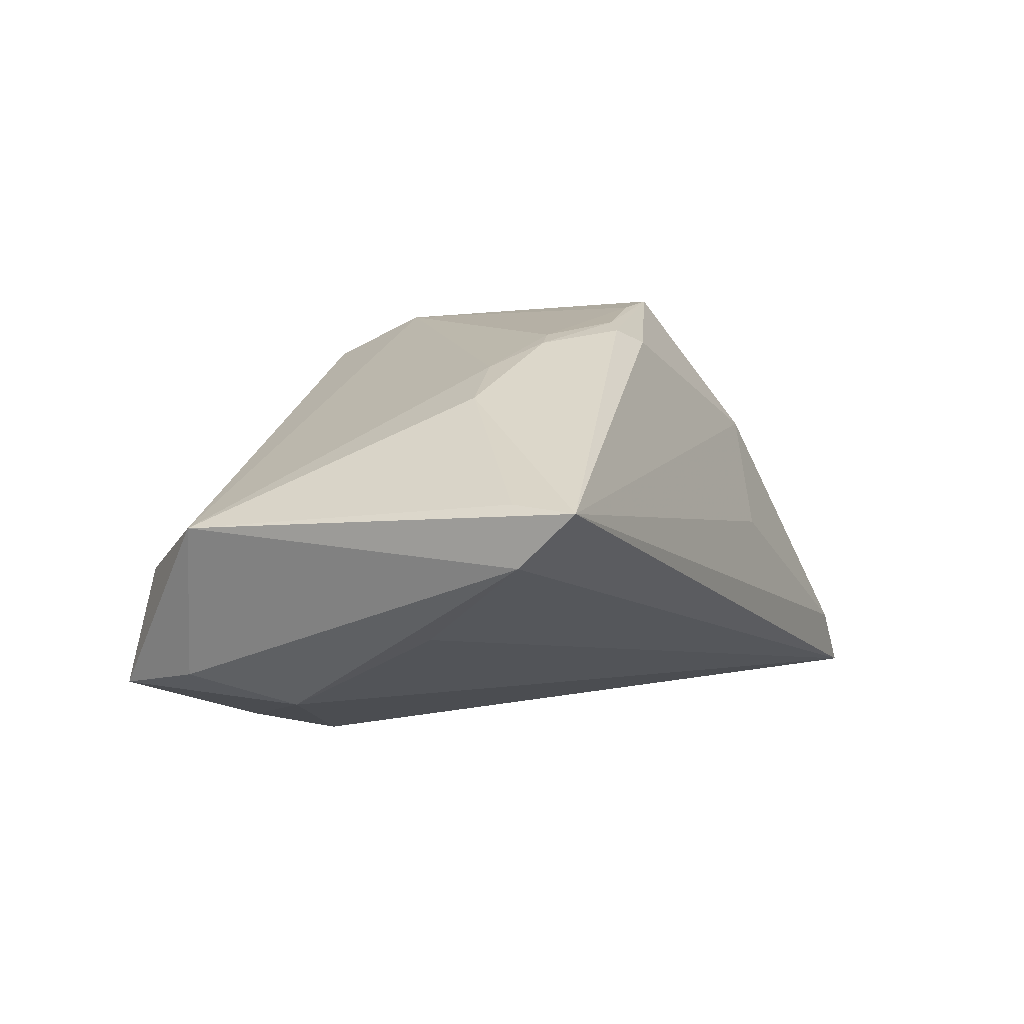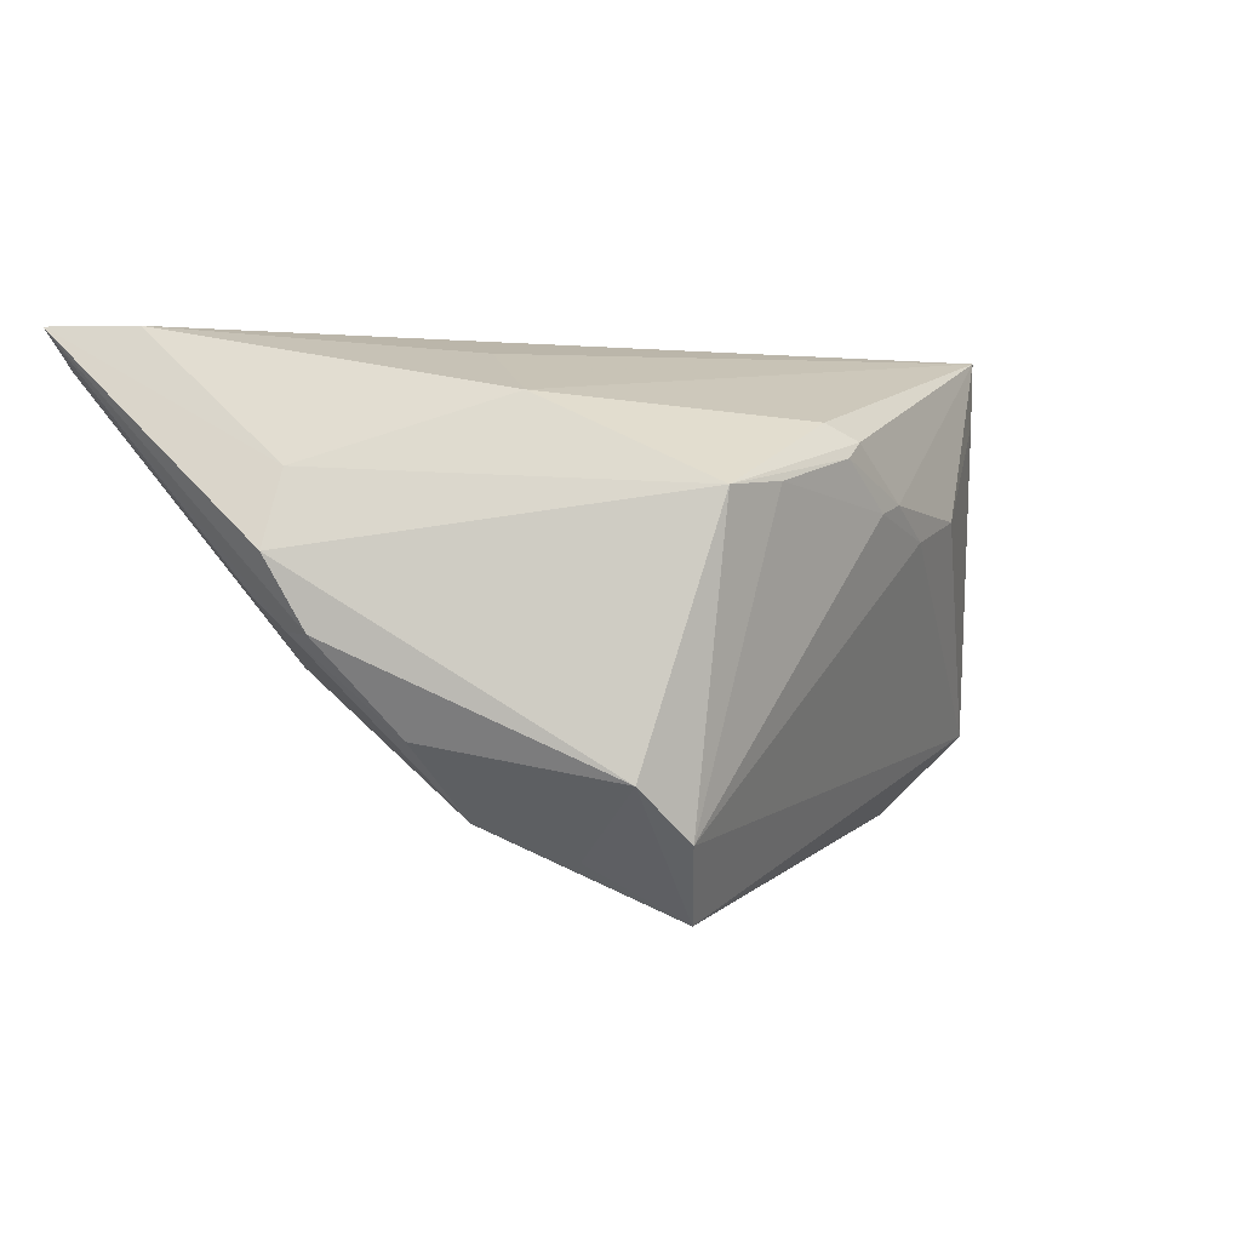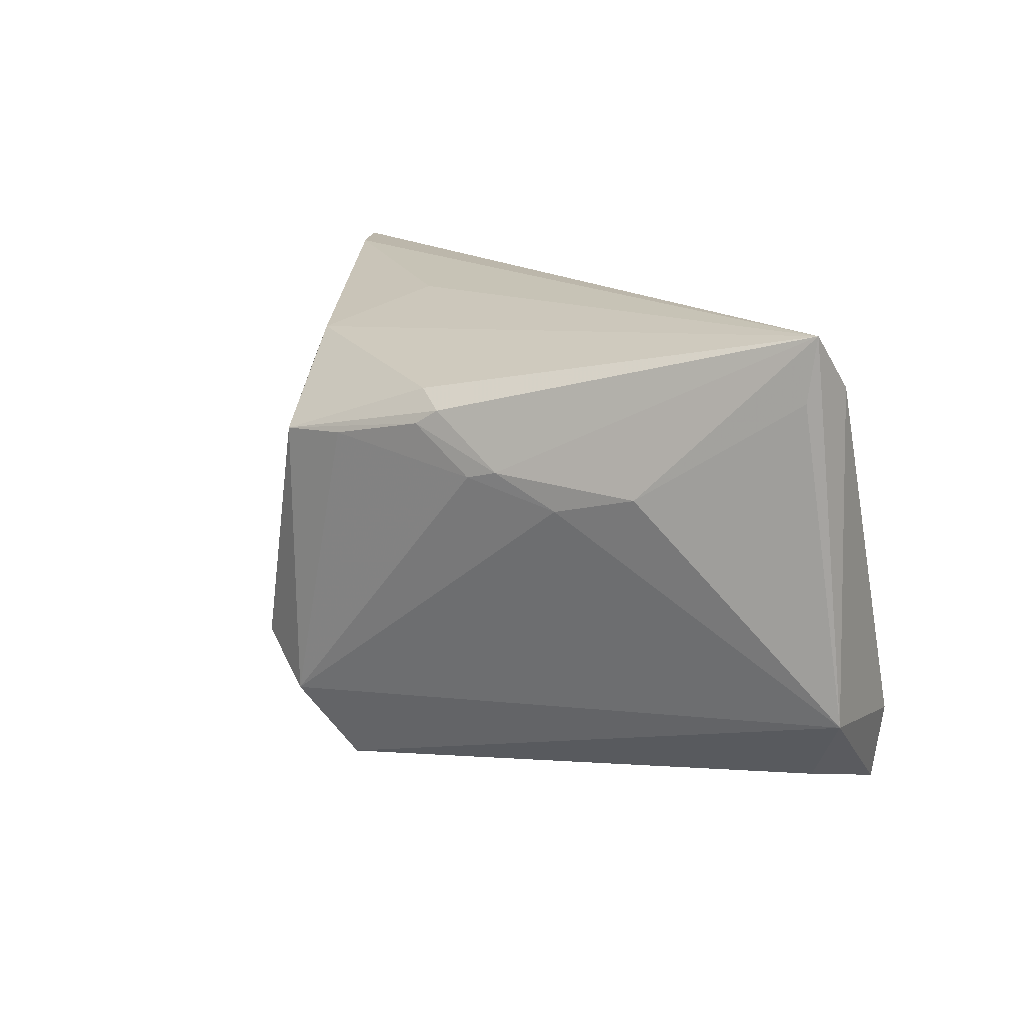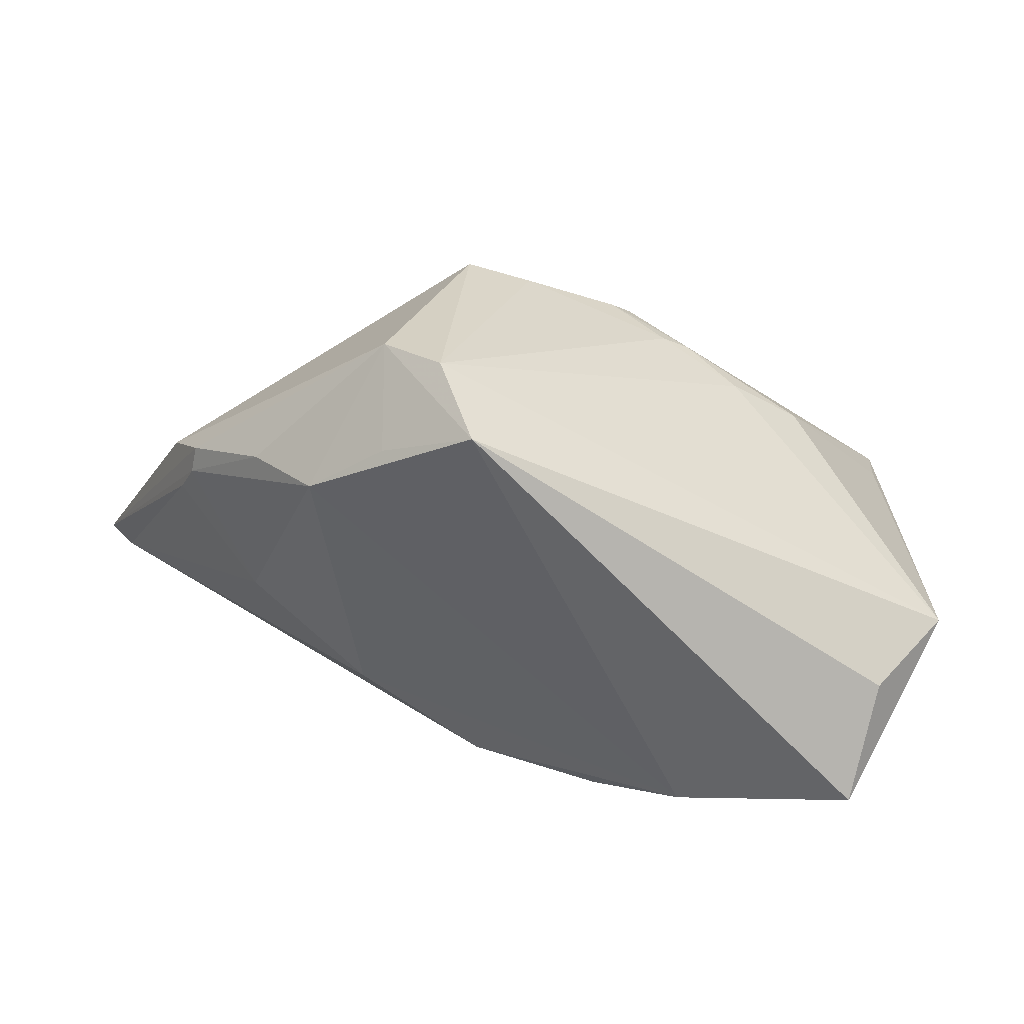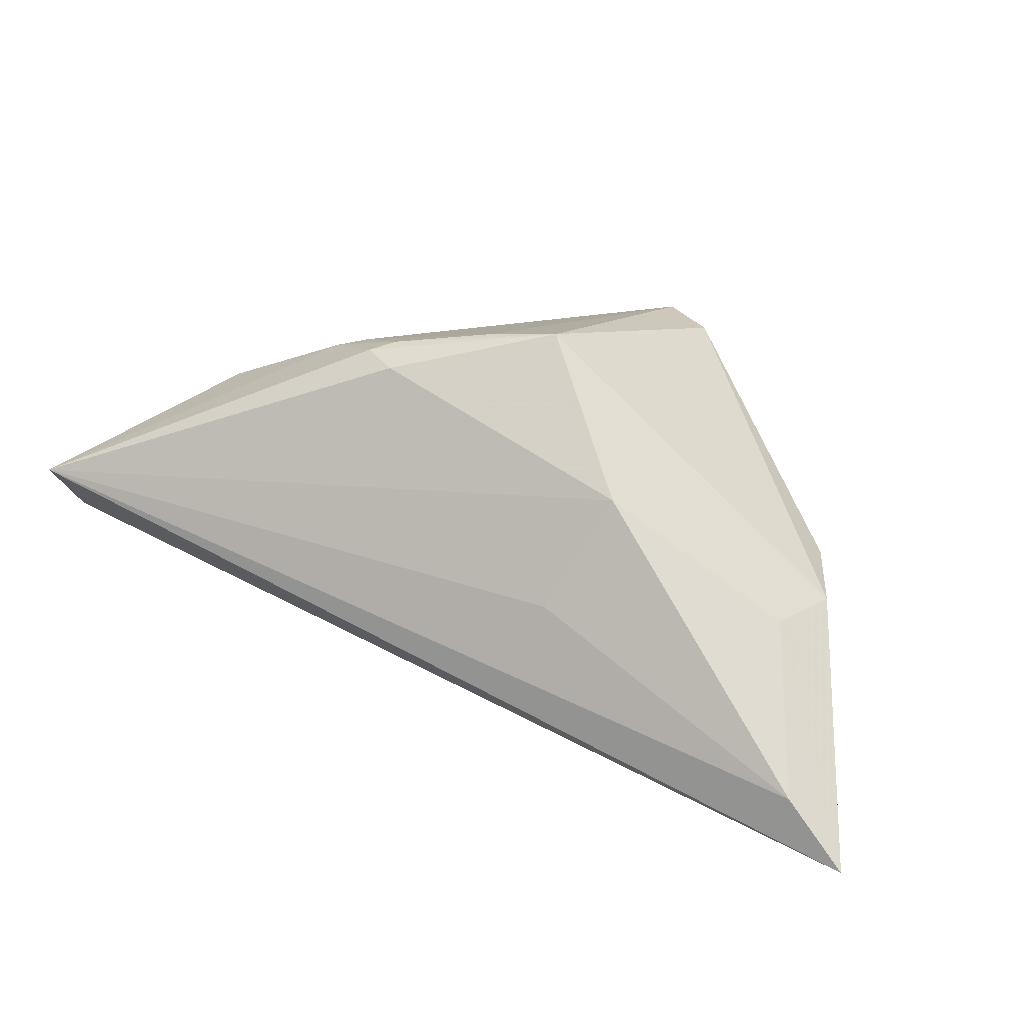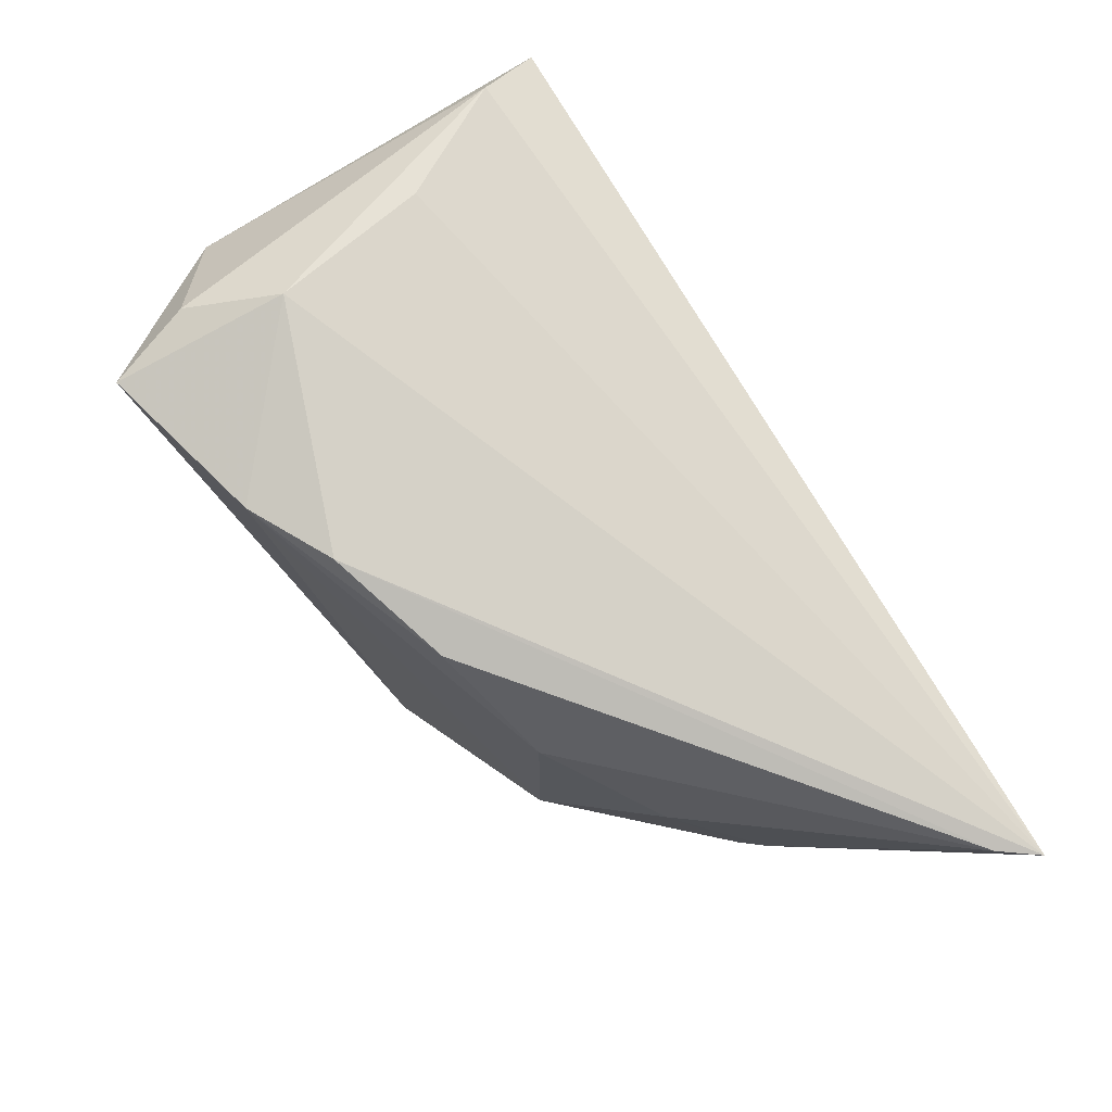
<metadata>
{"format":"obj","ext":"obj","renderer":"f3d","projection":"perspective","resolution":1024,"background":"white","views":[{"elev":7.4,"azim":113.9,"up":"+Z"},{"elev":1.6,"azim":-44.0,"up":"+Y"},{"elev":14.5,"azim":42.5,"up":"+Y"},{"elev":-67.3,"azim":-12.9,"up":"+Y"},{"elev":16.8,"azim":-155.7,"up":"+Z"},{"elev":-79.7,"azim":123.0,"up":"+Z"}]}
</metadata>
<code>
v -0.02309 -0.02551 0.01494
v 0.02319 -0.02555 -0.0232
v 0.05109 -0.01718 0.004873
v 0.0429 -0.03132 -0.01559
v 0.04082 -0.00938 -0.01682
v -0.05267 0.02886 -0.01897
v 0.03132 0.009202 0.01904
v -0.00791 0.01298 0.02849
v -0.002355 -0.0158 -0.02712
v 0.01501 0.01087 0.02473
v -0.0163 0.01248 0.02909
v -0.02778 0.02204 0.0119
v 0.04766 0.0212 0.009132
v 0.006856 0.01739 0.02607
v 0.04857 0.02886 0.008641
v -0.01898 -0.01374 -0.02113
v 0.002991 0.0194 0.02449
v -0.04653 0.01435 -0.002993
v -0.05553 0.02435 -0.02712
v -0.04659 -0.002074 -0.002524
v -0.04992 0.005929 -0.00233
v -0.0382 -0.01297 0.005728
v 0.004166 0.01562 0.02697
v -0.03545 -0.006332 -0.0146
v -0.04774 0.001029 -0.006214
v -0.02105 0.02674 -0.0008628
v 0.04222 0.008788 -0.007436
v 0.04336 -0.02684 -0.0014
v 0.0459 -0.02075 -0.0132
v 0.02197 0.006869 0.02207
v 0.0133 -0.01987 -0.02657
v -0.01855 -0.02318 0.02644
v 0.04834 0.02222 0.002359
v -0.05916 0.02886 -0.02693
v -0.0254 -0.0169 0.02522
v -0.03077 -0.02158 0.006879
v -0.04664 -0.002277 0.000849
v 0.01134 0.009887 0.02557
v -0.01343 -0.03226 0.02127
f 39 2 4
f 3 15 13
f 7 13 15
f 7 30 3
f 3 13 7
f 2 16 9
f 36 2 39
f 36 16 2
f 3 39 28
f 28 4 3
f 39 4 28
f 3 4 29
f 14 15 17
f 17 11 14
f 6 15 34
f 6 26 15
f 34 15 33
f 33 27 34
f 33 15 3
f 3 29 33
f 14 11 23
f 30 7 10
f 10 38 30
f 10 15 14
f 10 7 15
f 14 23 10
f 10 23 38
f 2 9 31
f 21 35 11
f 37 35 21
f 34 37 21
f 27 33 5
f 5 33 29
f 34 27 5
f 5 31 34
f 2 31 5
f 5 4 2
f 5 29 4
f 11 35 32
f 32 35 39
f 30 38 32
f 32 39 3
f 3 30 32
f 1 36 39
f 39 35 1
f 1 35 36
f 22 35 37
f 36 35 22
f 19 25 34
f 19 9 16
f 34 31 19
f 19 31 9
f 16 36 24
f 24 19 16
f 25 19 24
f 20 22 37
f 36 22 20
f 20 37 34
f 34 25 20
f 20 24 36
f 25 24 20
f 18 21 11
f 18 6 34
f 34 21 18
f 26 6 12
f 15 26 12
f 12 17 15
f 11 17 12
f 12 18 11
f 6 18 12
f 38 23 8
f 8 32 38
f 8 23 11
f 11 32 8

</code>
